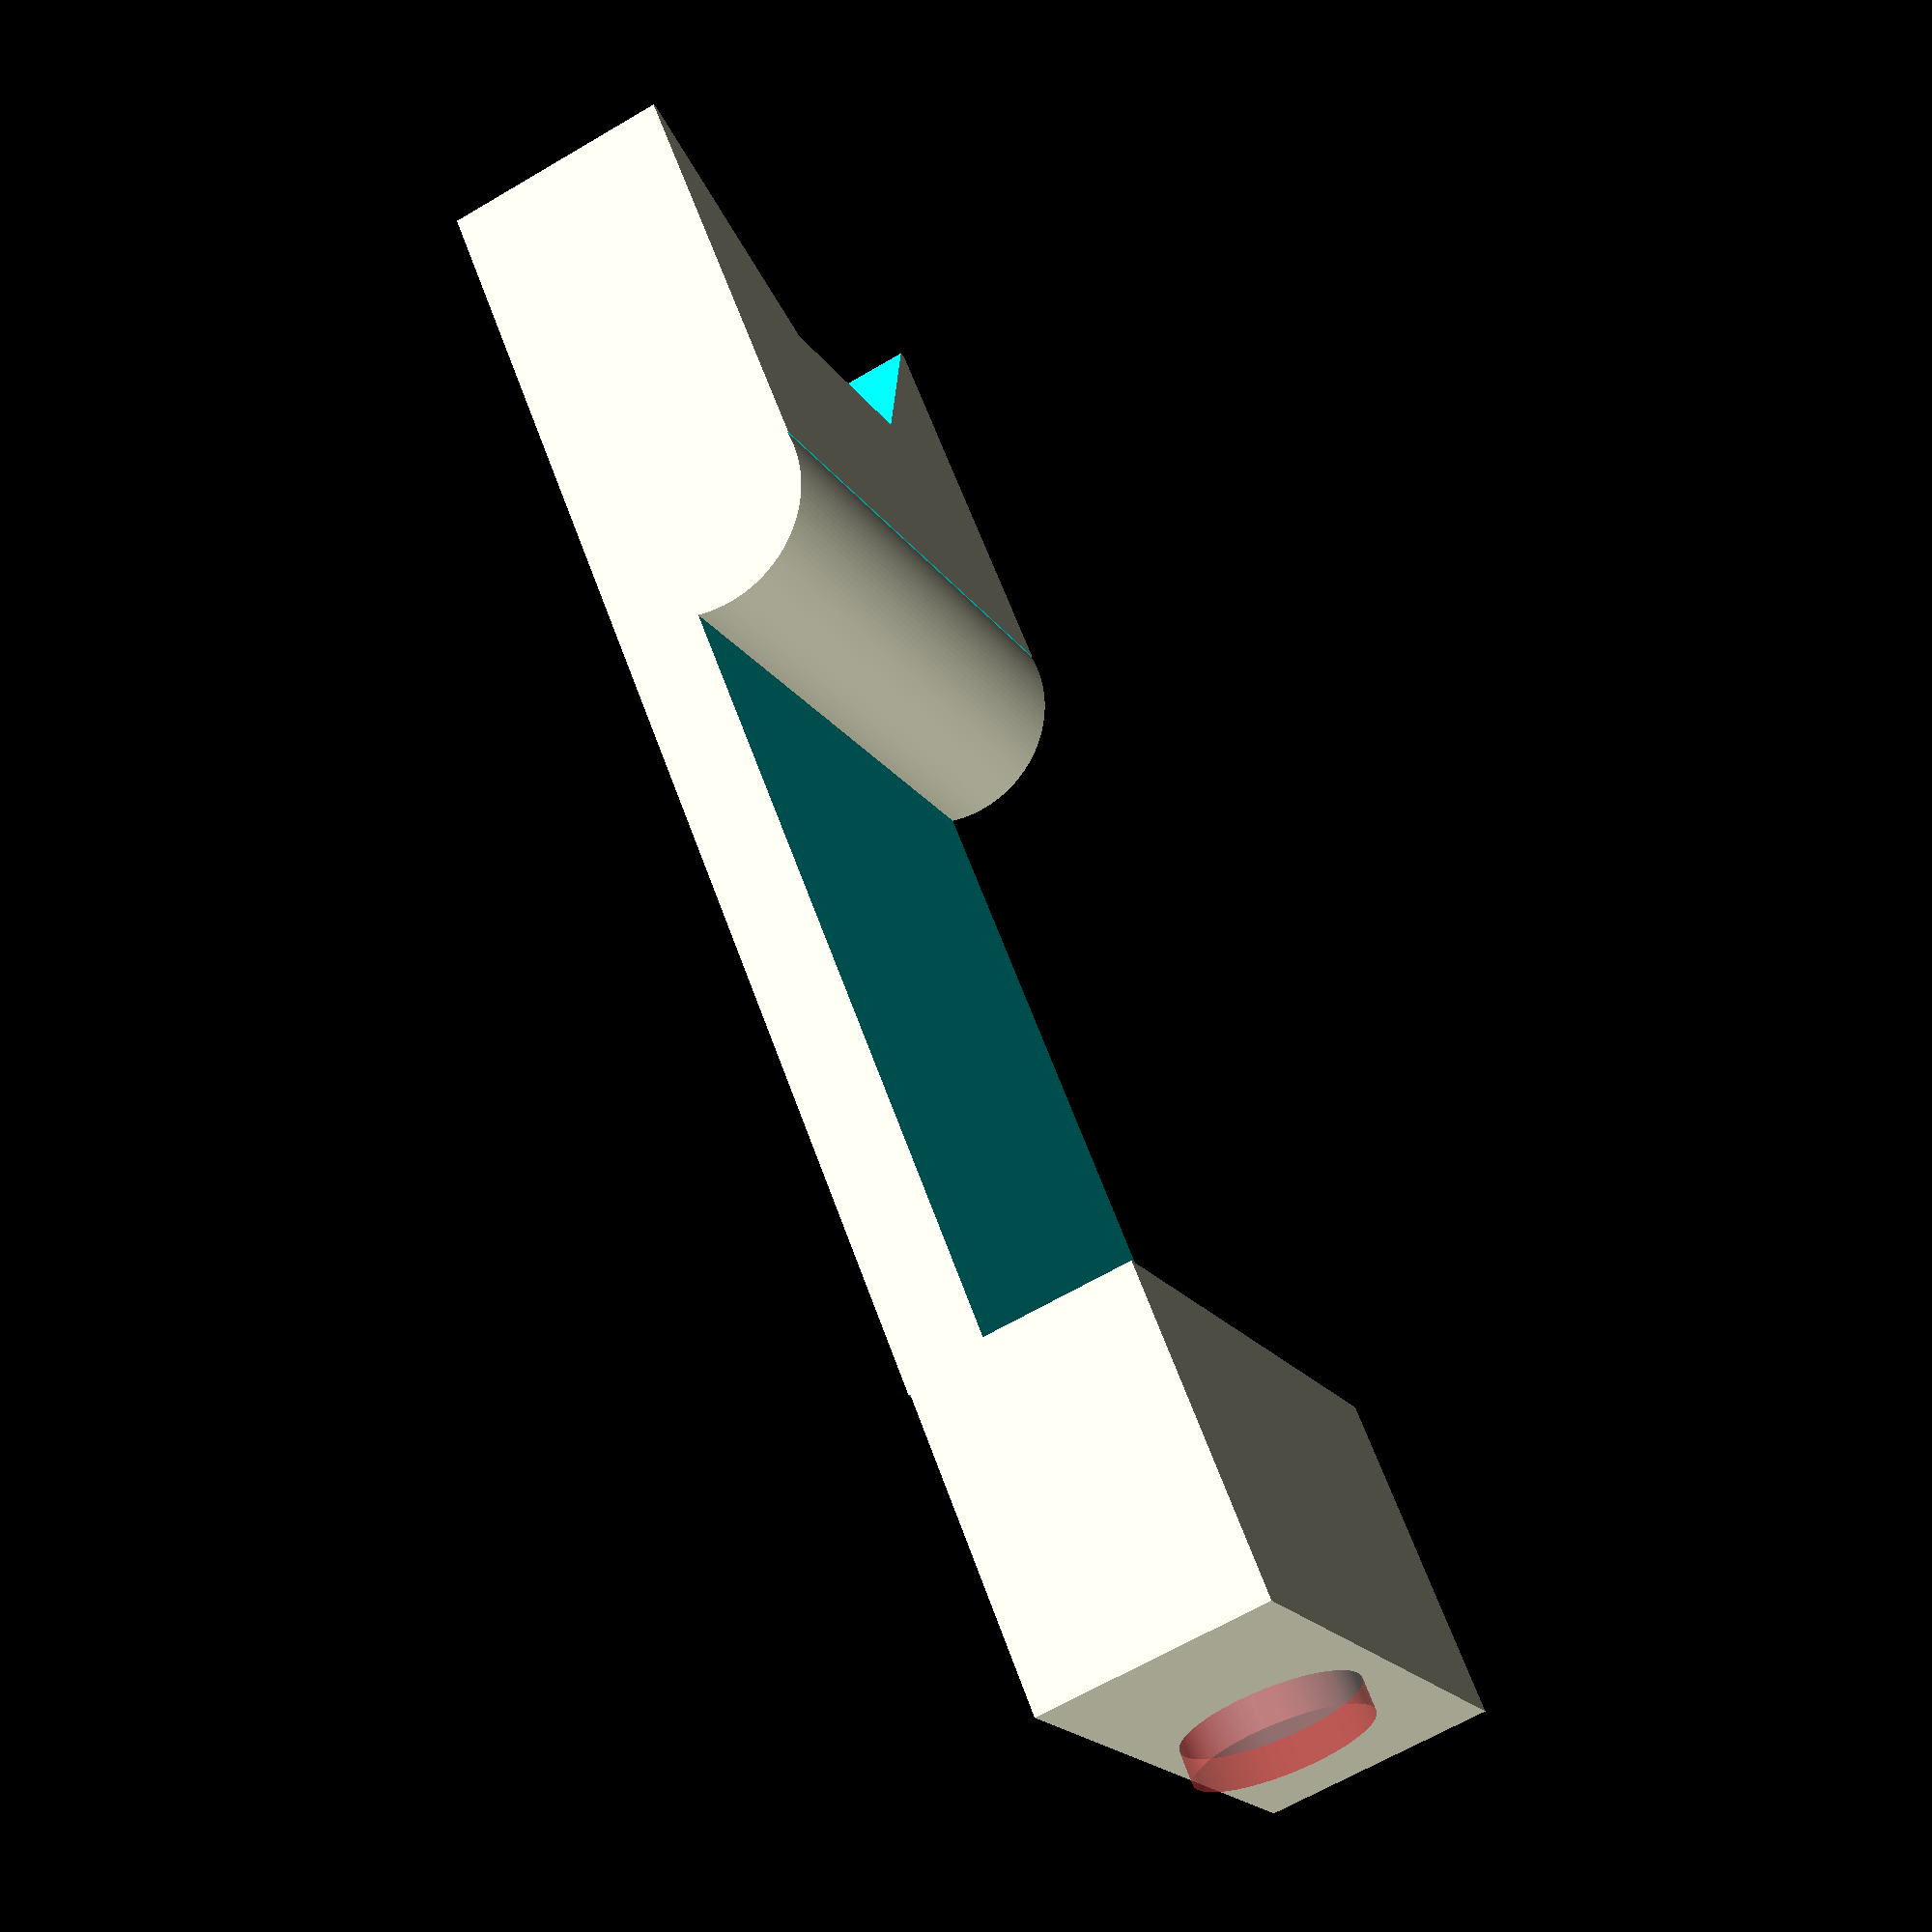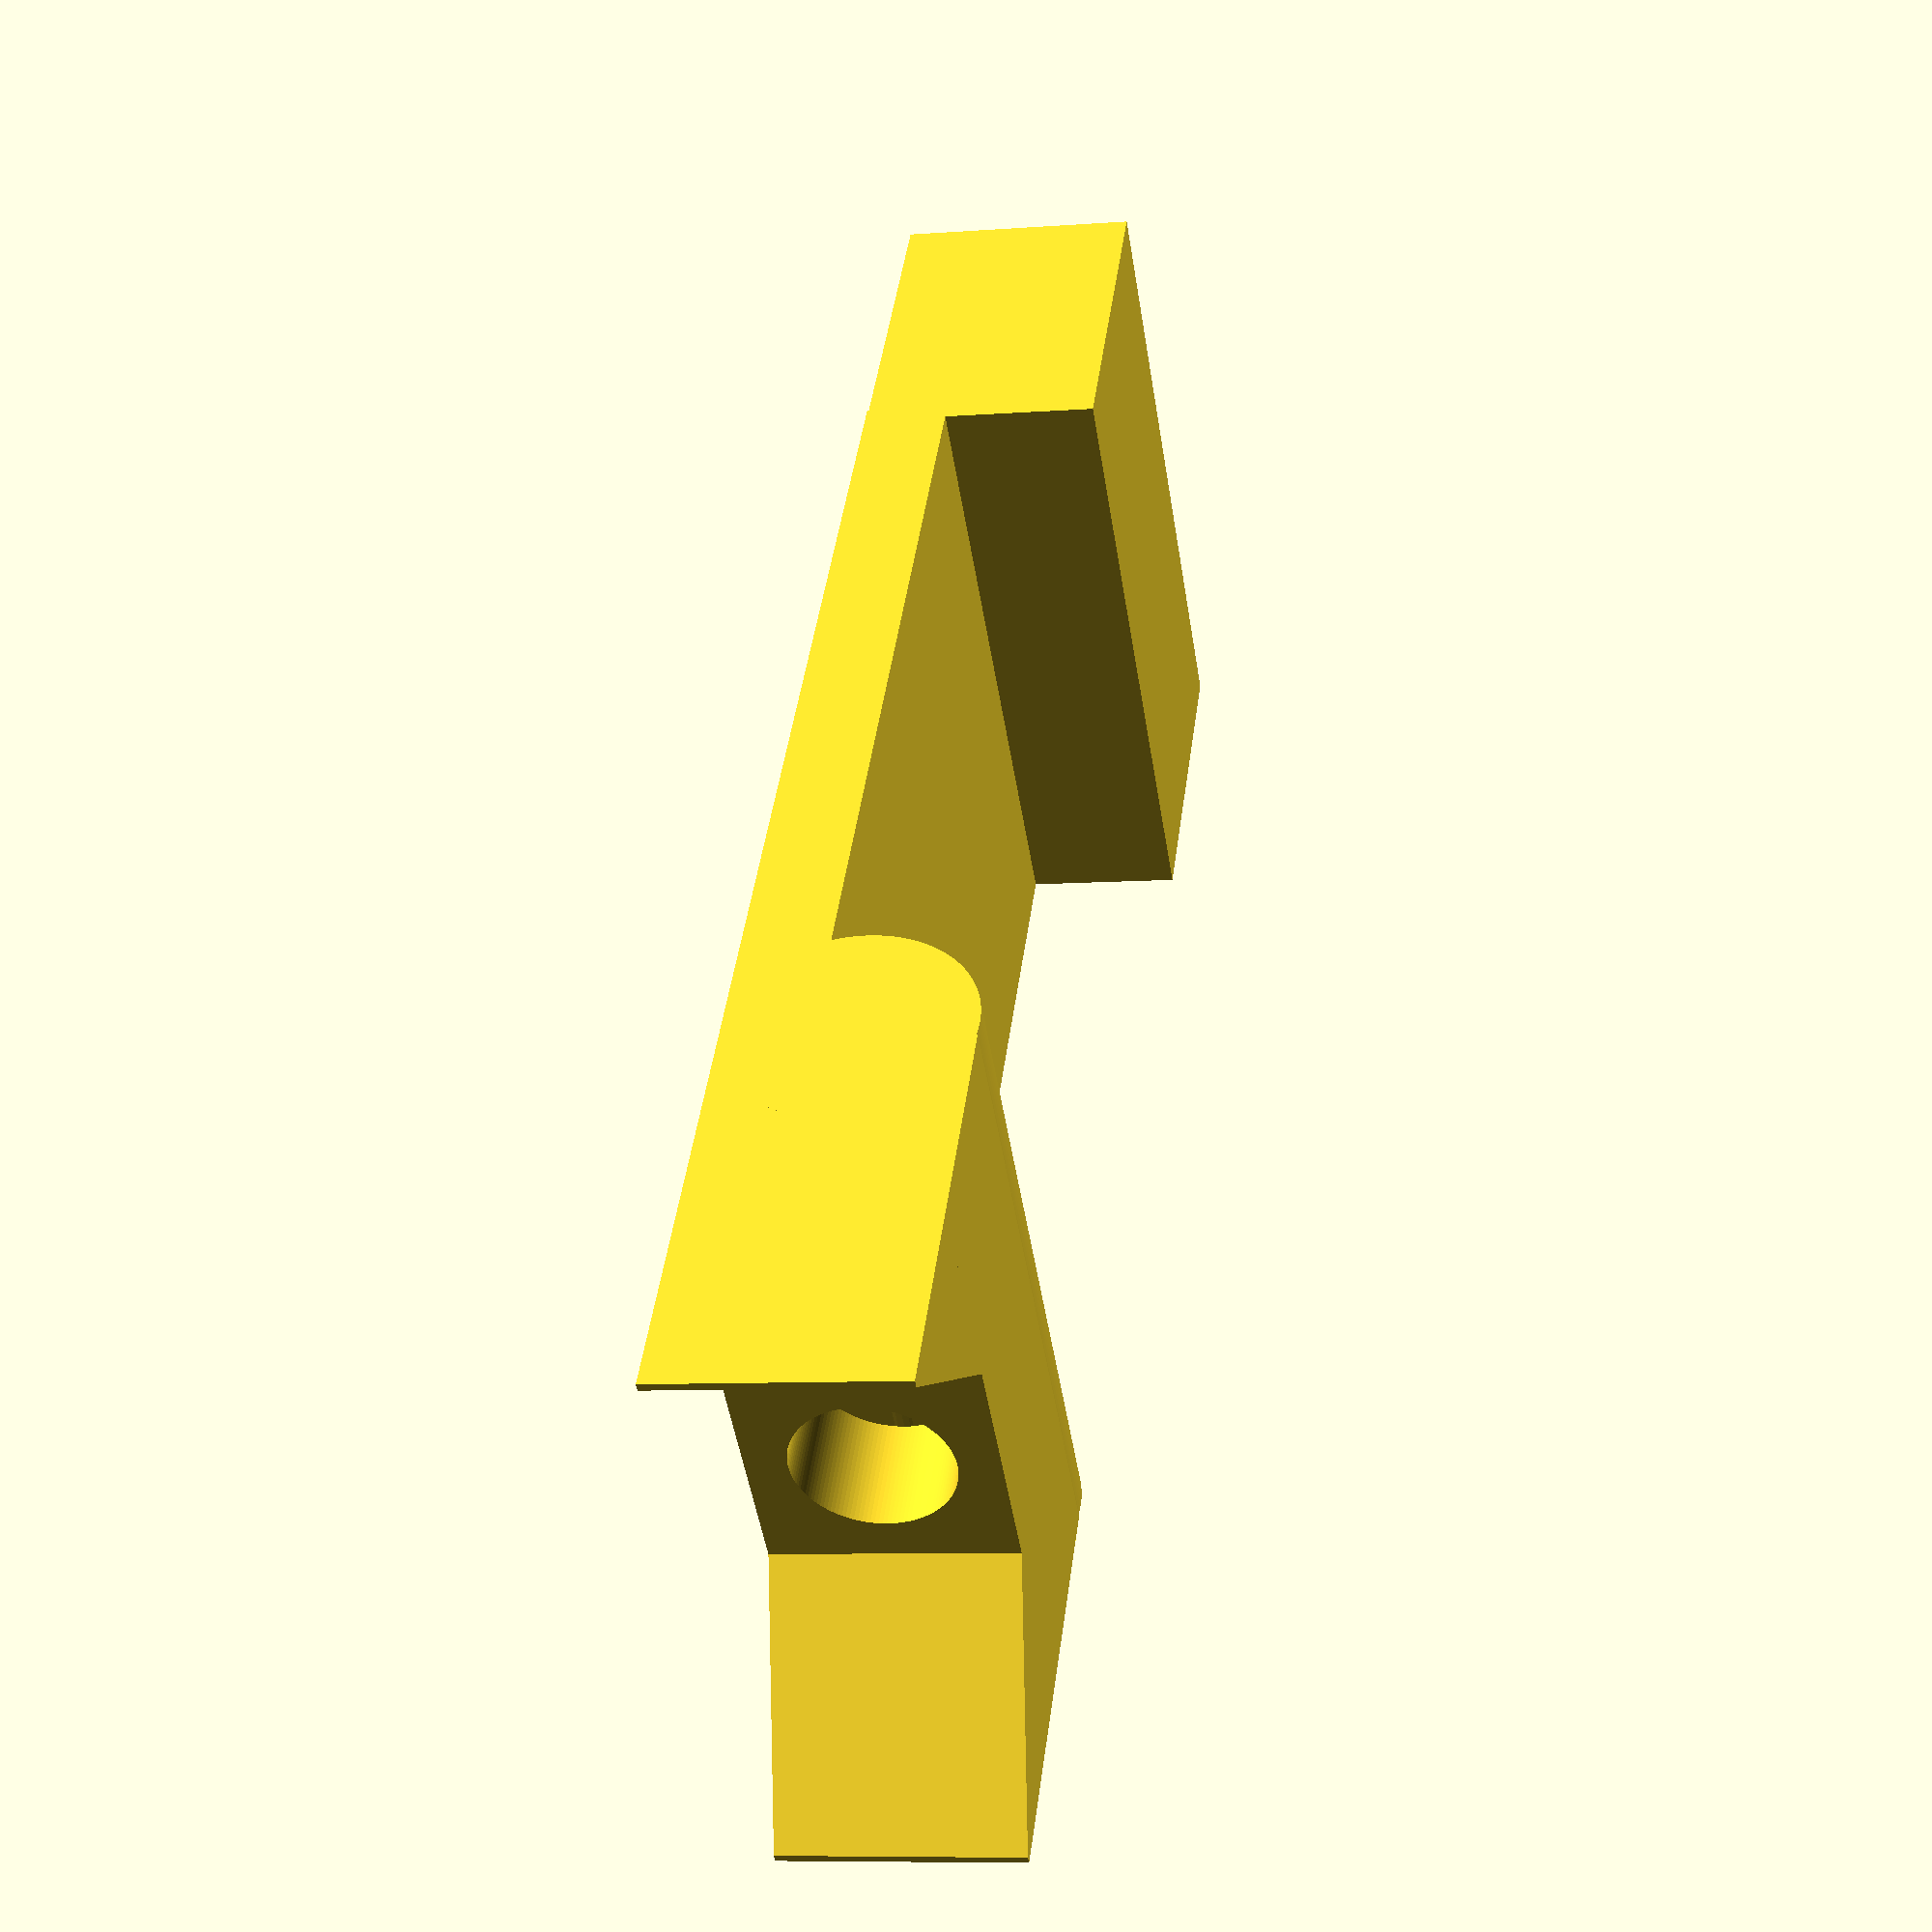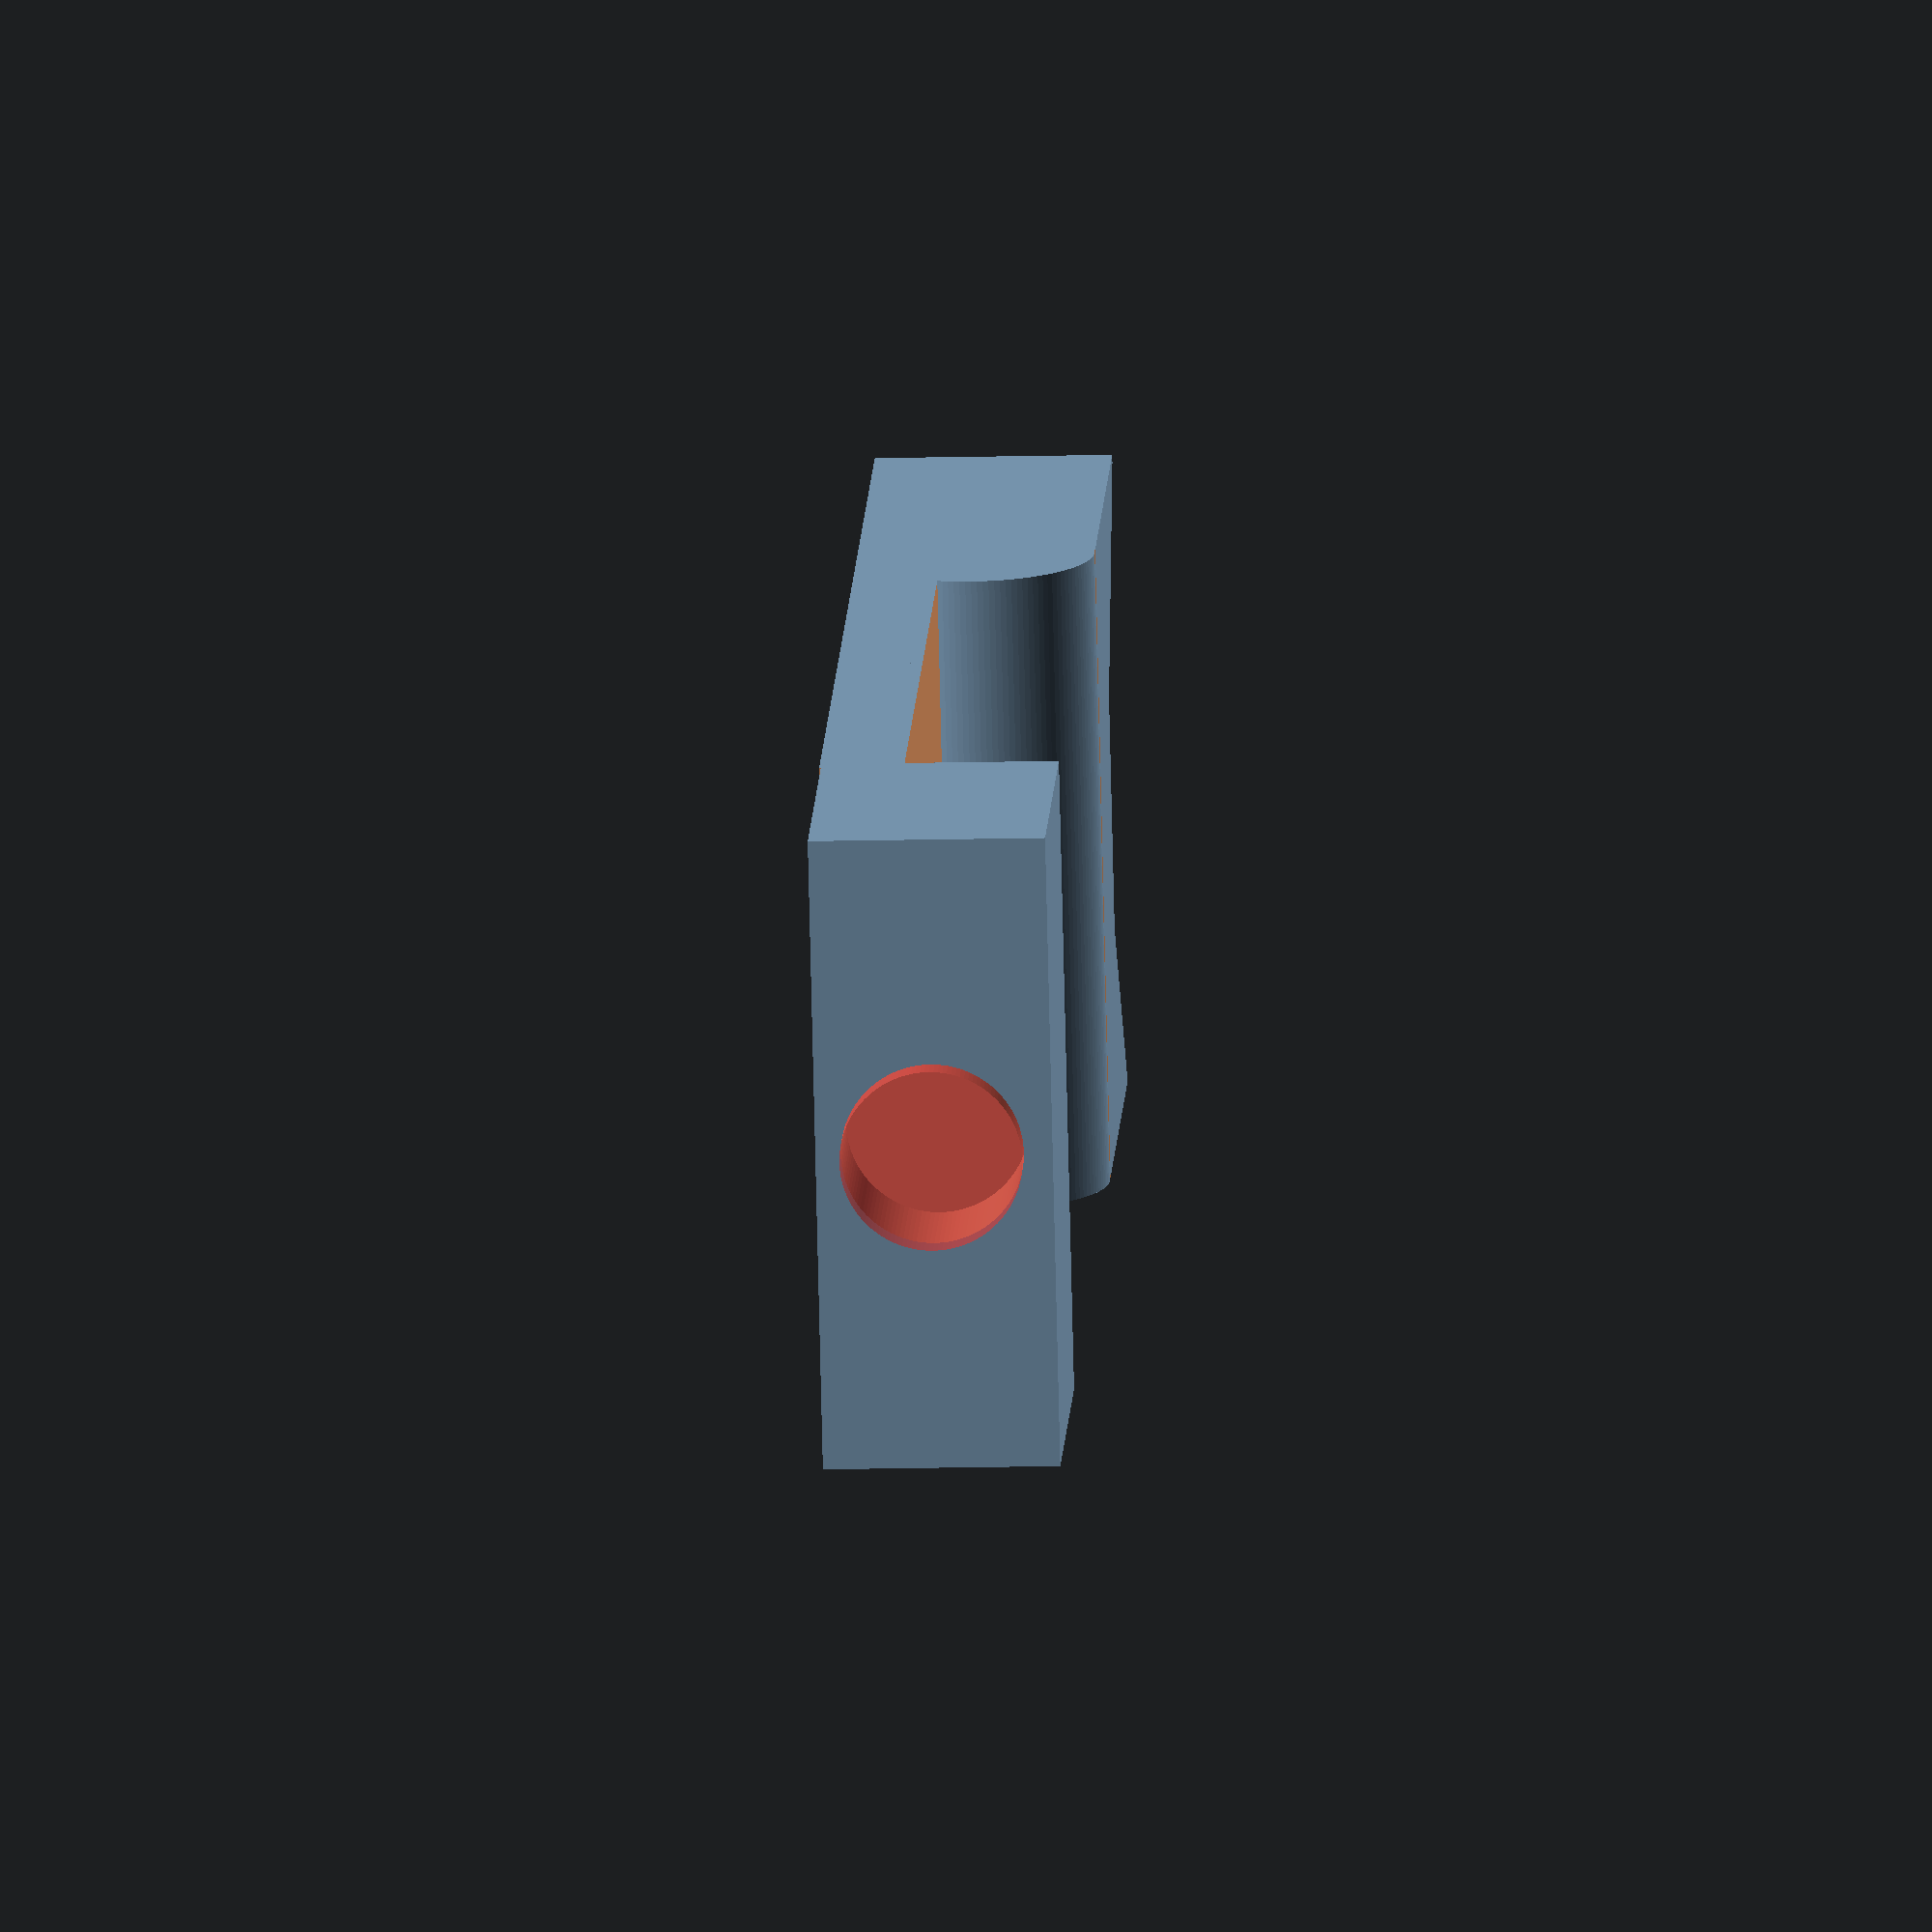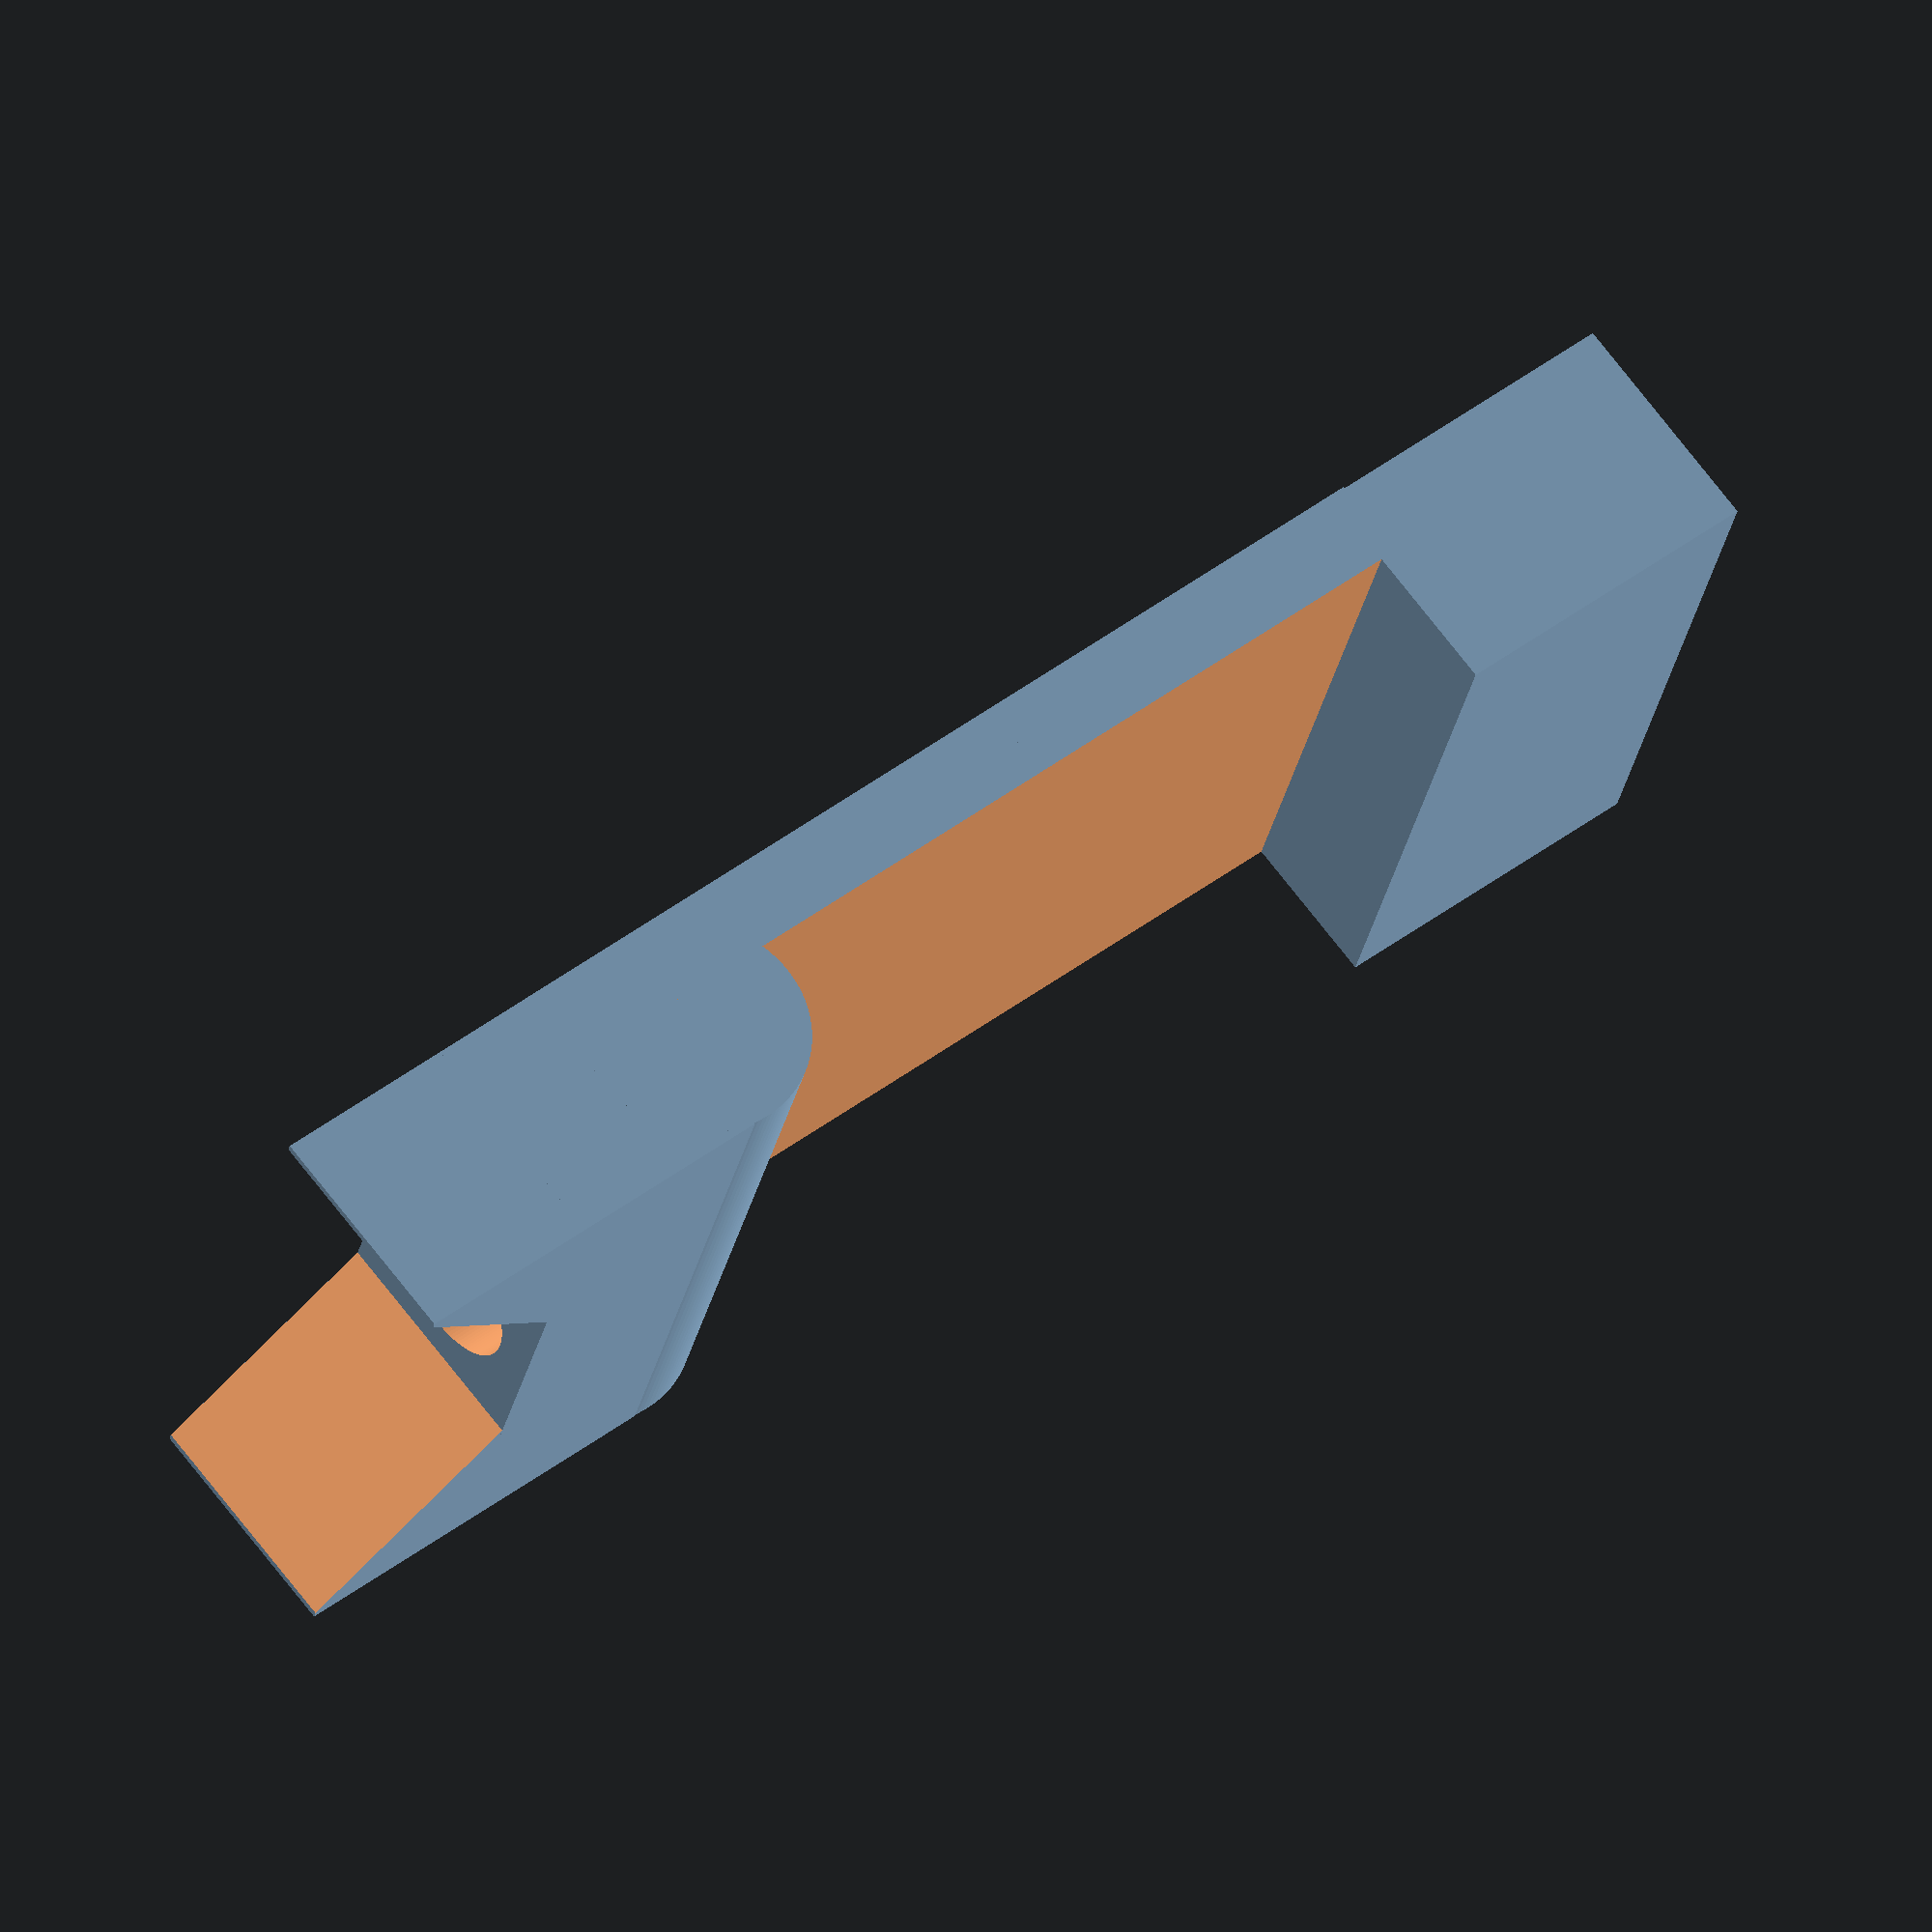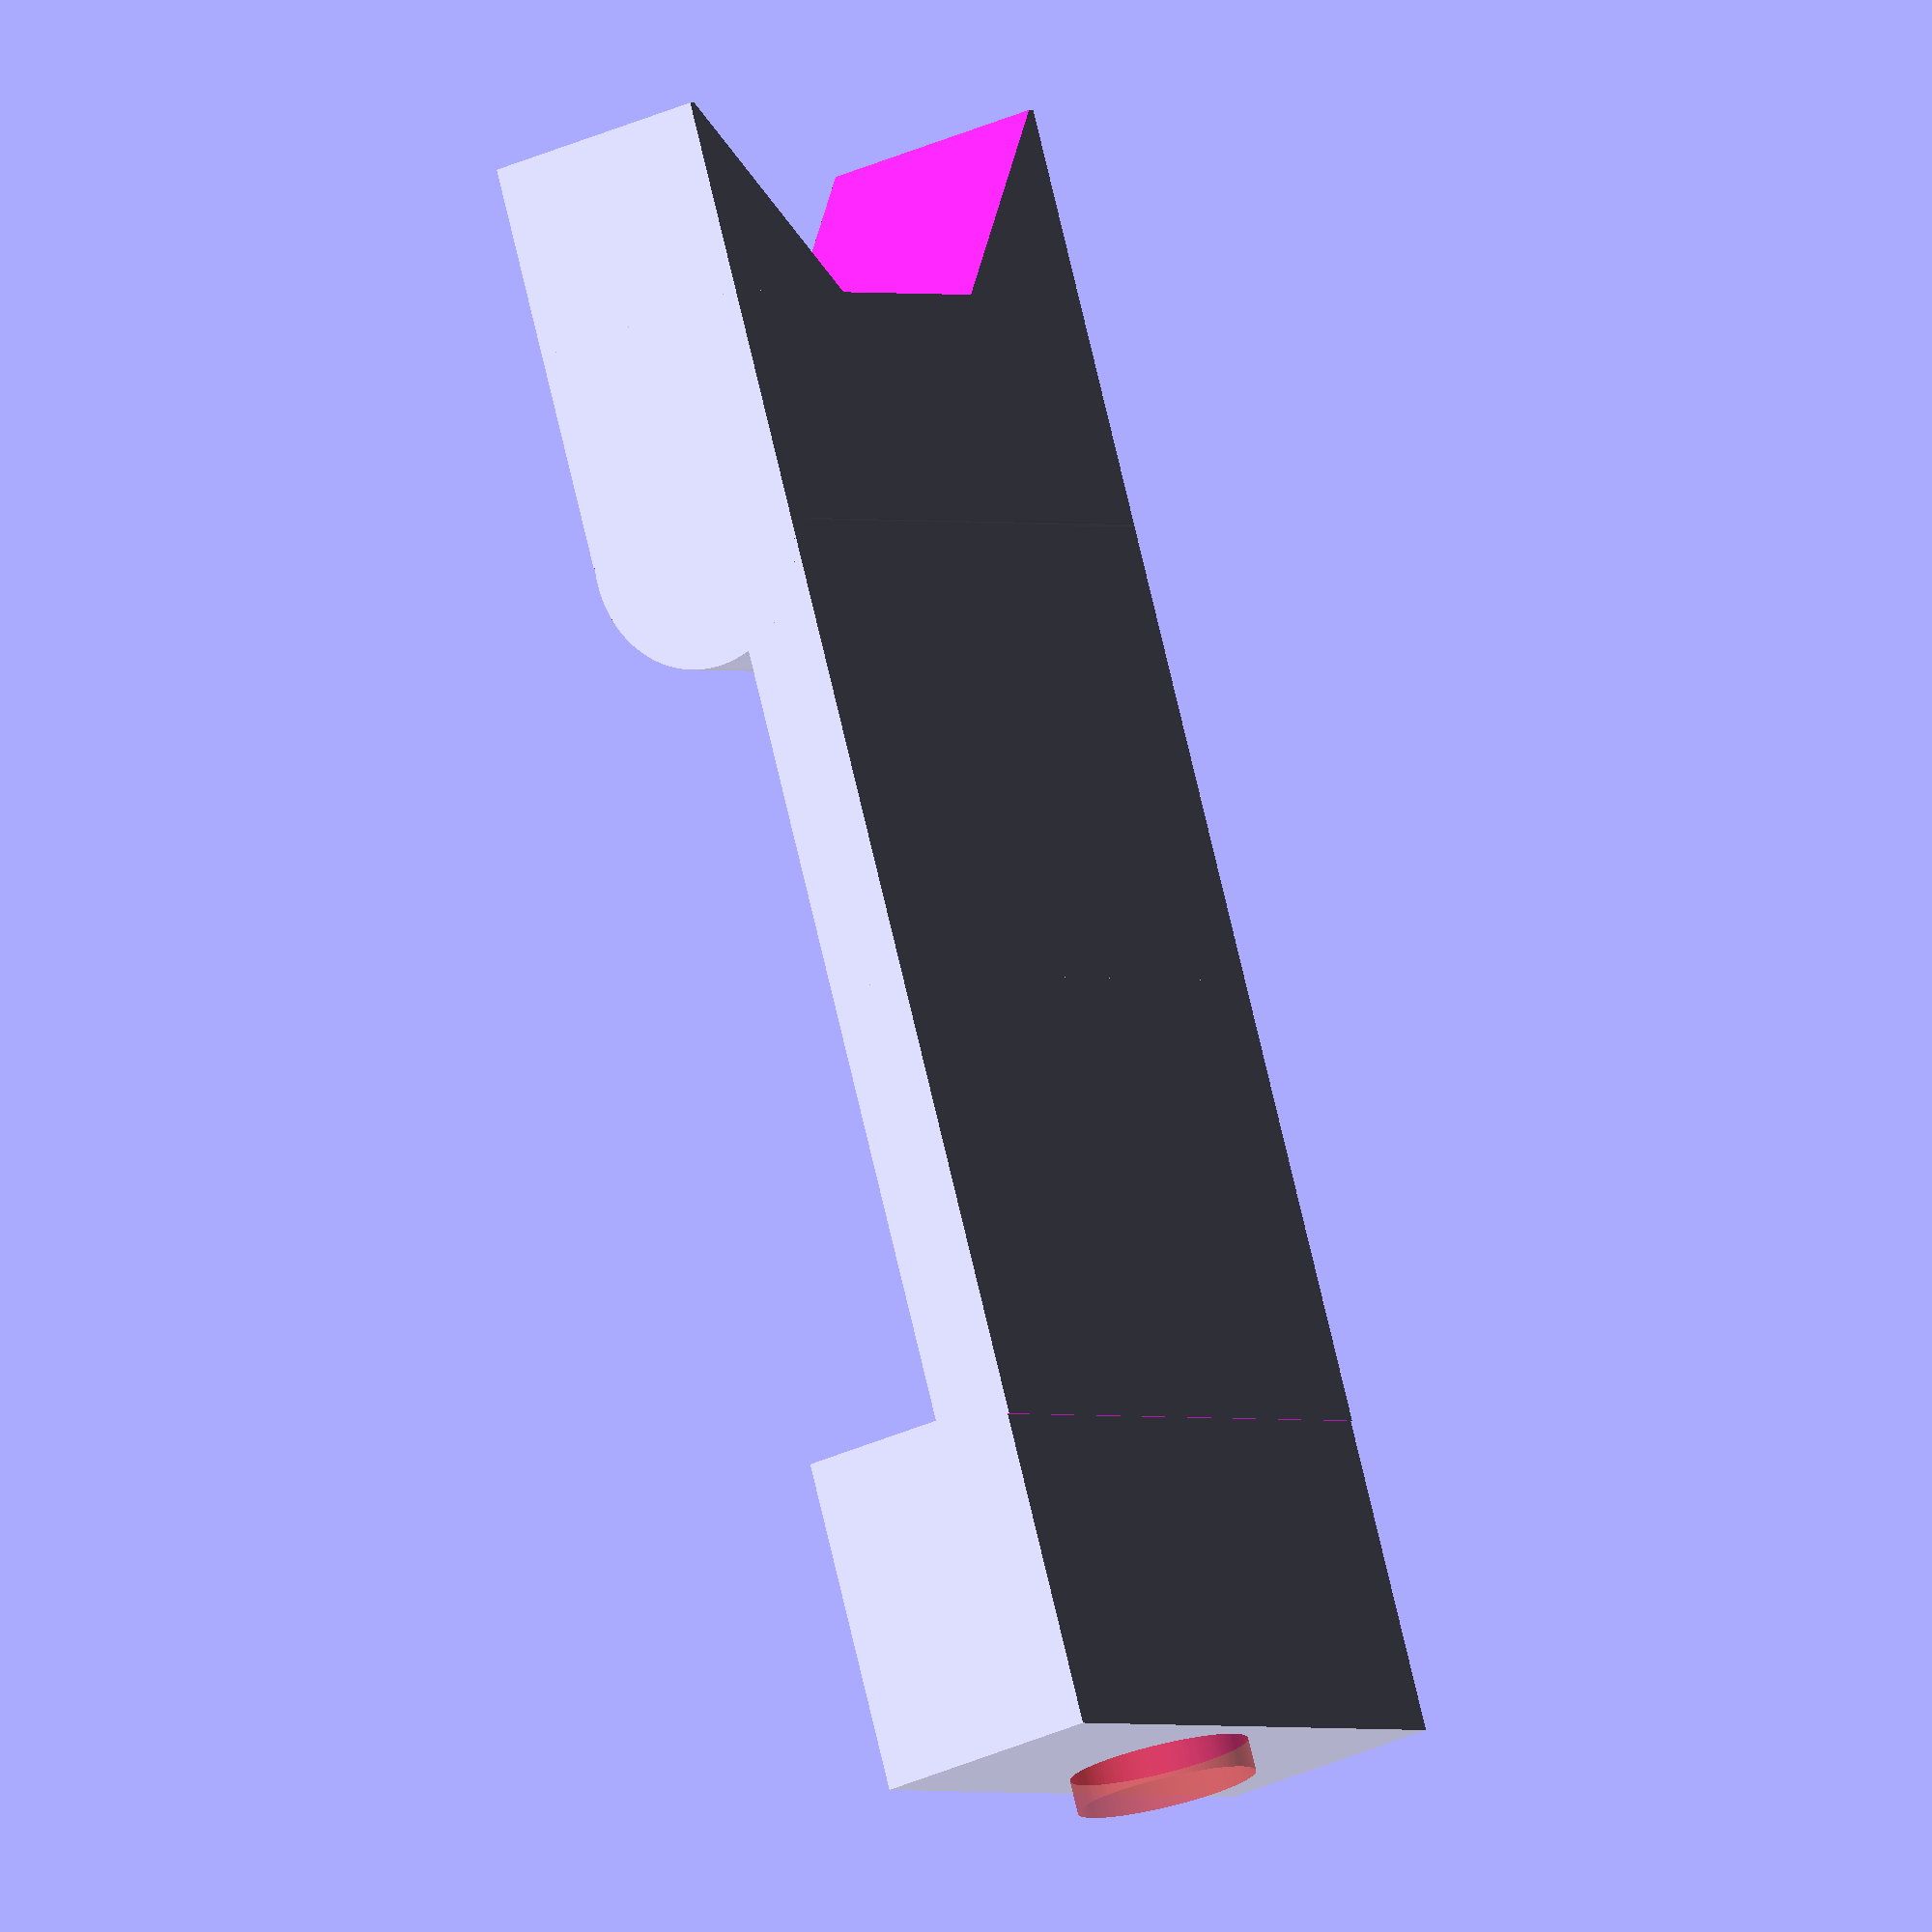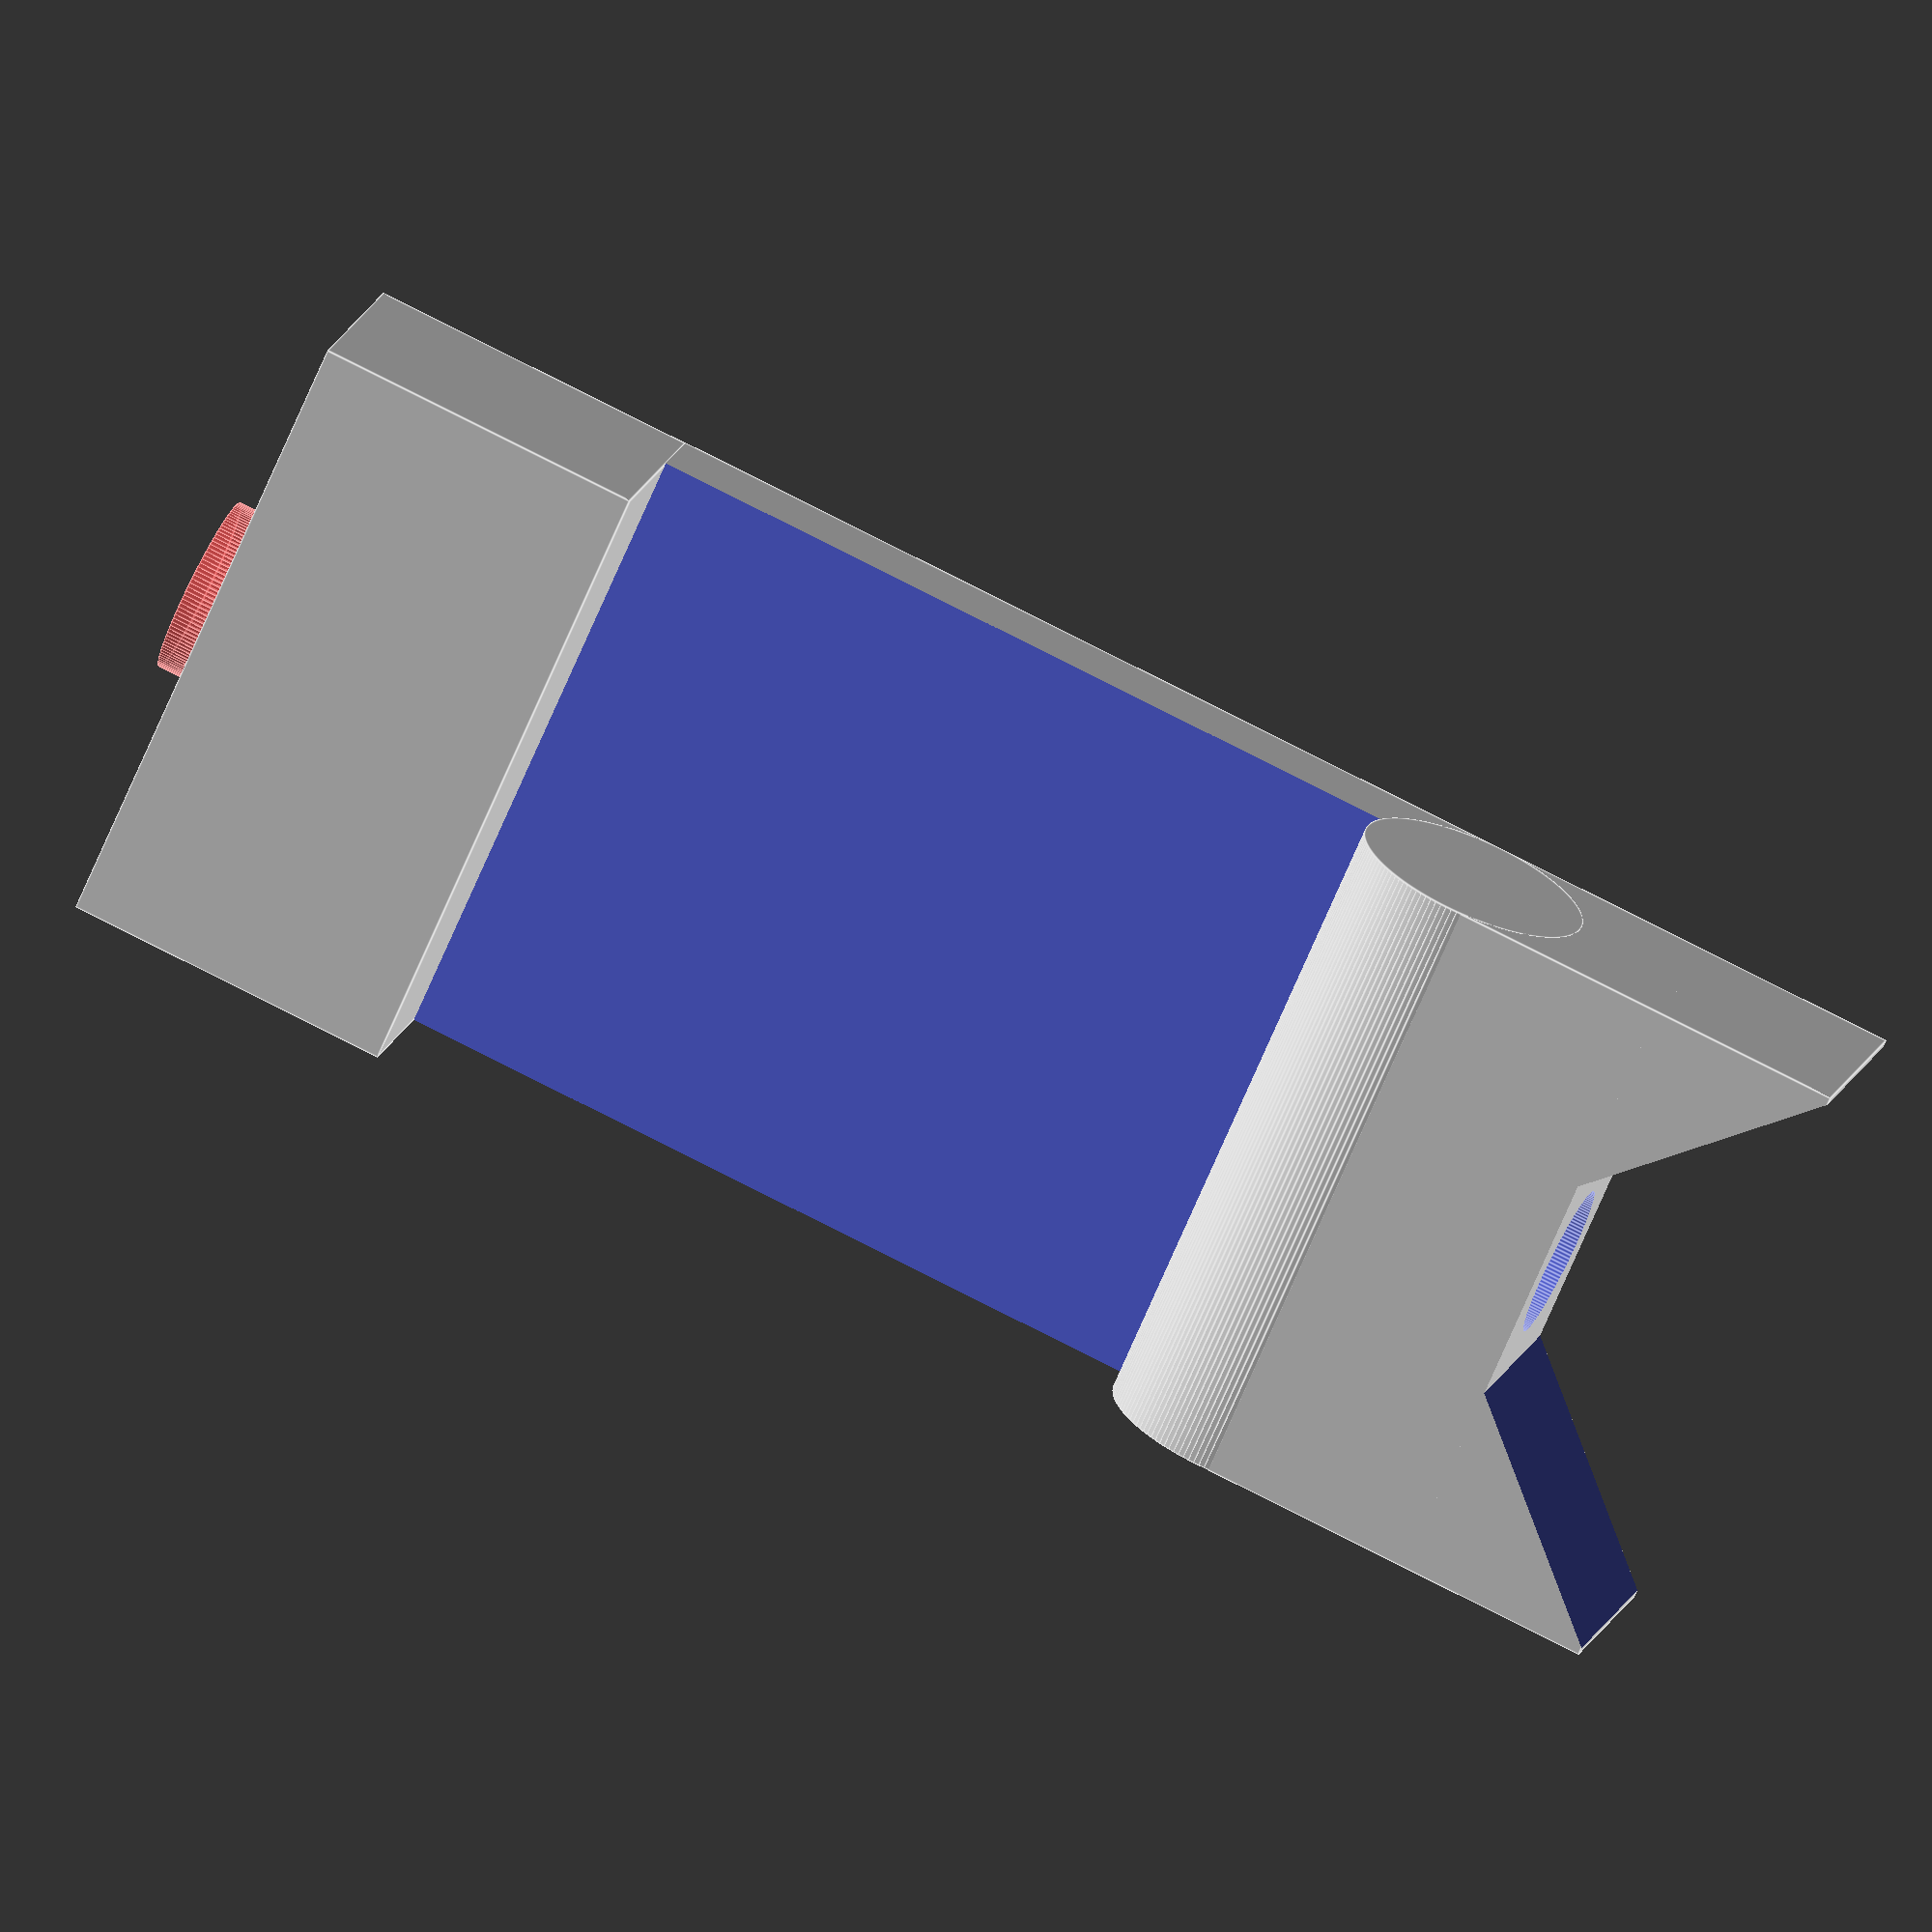
<openscad>
$fn=128;
//Азотистые основания:    
x=60;     
y=19;     
z=7;      
t=0;        
z2=2.5;
edge=0.71*y;        
dx=edge*1.41;     
//Тимин                 
difference(){
translate ([dx/2,t,0]){                                       
 difference(){ 
 color() translate ([0,0,0]) cube ([x-dx/2,y,z],center=true);                      
rotate([180,180,0]) translate([41,0,0])

union(){       

difference(){

union(){

translate ([dx/2,t,0]) {   

  color() translate ([0,0,5]) cube ([x-dx/2,y,z+4], center=true);    

 translate([-25,0,0]) color() rotate ([0,0,45]) cube ([edge,edge,z+2], center=true);     

translate([24.78,-9.5,-1]) cube([10,19,5]);
}
}   
	translate([-32,0,0]) cube([21,21,10],center=true);

translate([-10,-10.5,2]) cube([50,21,5]);
}


}
rotate([0,90,0]) translate([0,0,-22]) cylinder(6,2.3,2.3);
translate([-13,-10.5,-1]) cube([39,21,5]);
translate([15,-10.5,-4]) cube([39,21,5]);
}       

} 
}
difference(){

translate([24,-9.5,-3.45]) cube([10,19,7]);
#rotate([0,90,0]) translate([0,0,30]) cylinder(5,2.7,2.7);
}
rotate([90,0,0]) translate([-3,0,-9.5]) cylinder(19,3.5,3.5);

          



</openscad>
<views>
elev=64.2 azim=48.0 roll=300.8 proj=p view=solid
elev=188.3 azim=129.3 roll=258.5 proj=p view=solid
elev=17.0 azim=149.9 roll=272.7 proj=o view=wireframe
elev=109.1 azim=193.6 roll=217.5 proj=o view=wireframe
elev=29.1 azim=113.7 roll=125.5 proj=o view=wireframe
elev=345.5 azim=203.7 roll=13.6 proj=o view=edges
</views>
